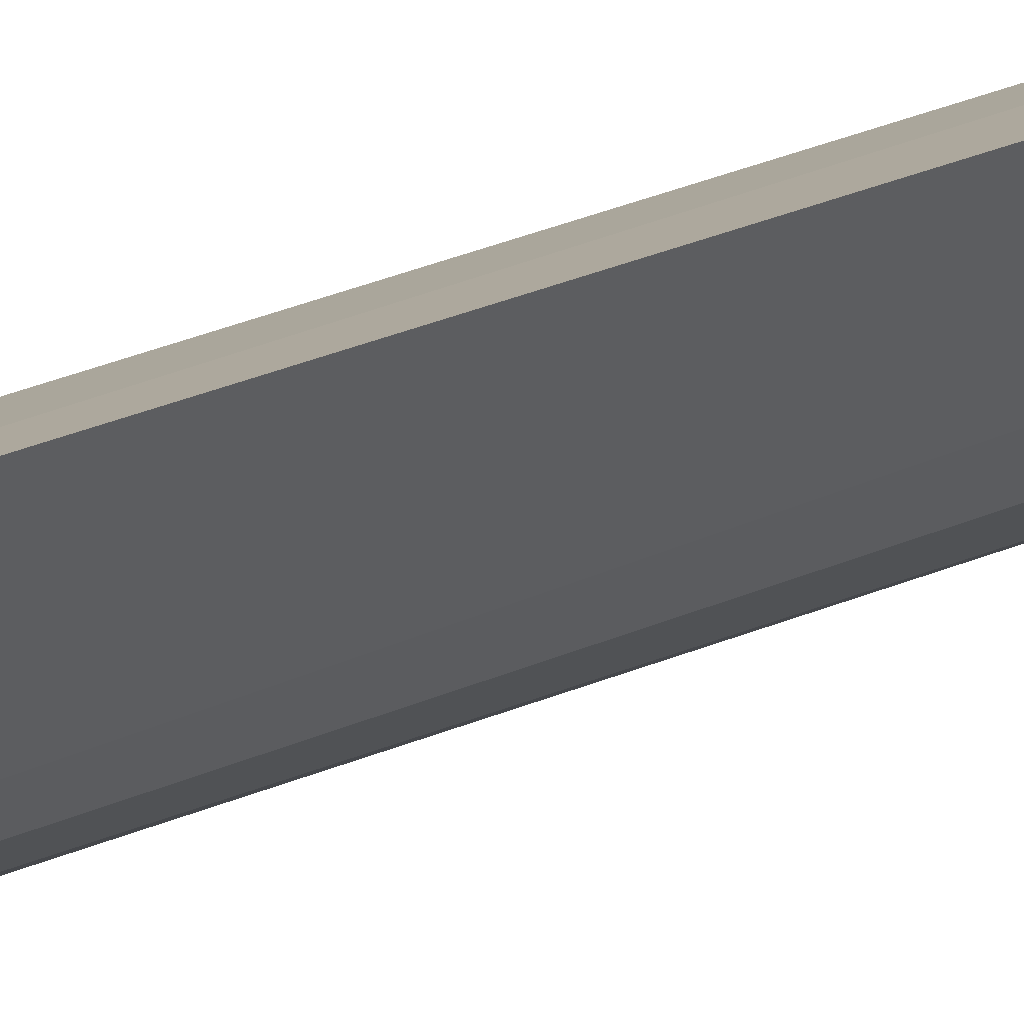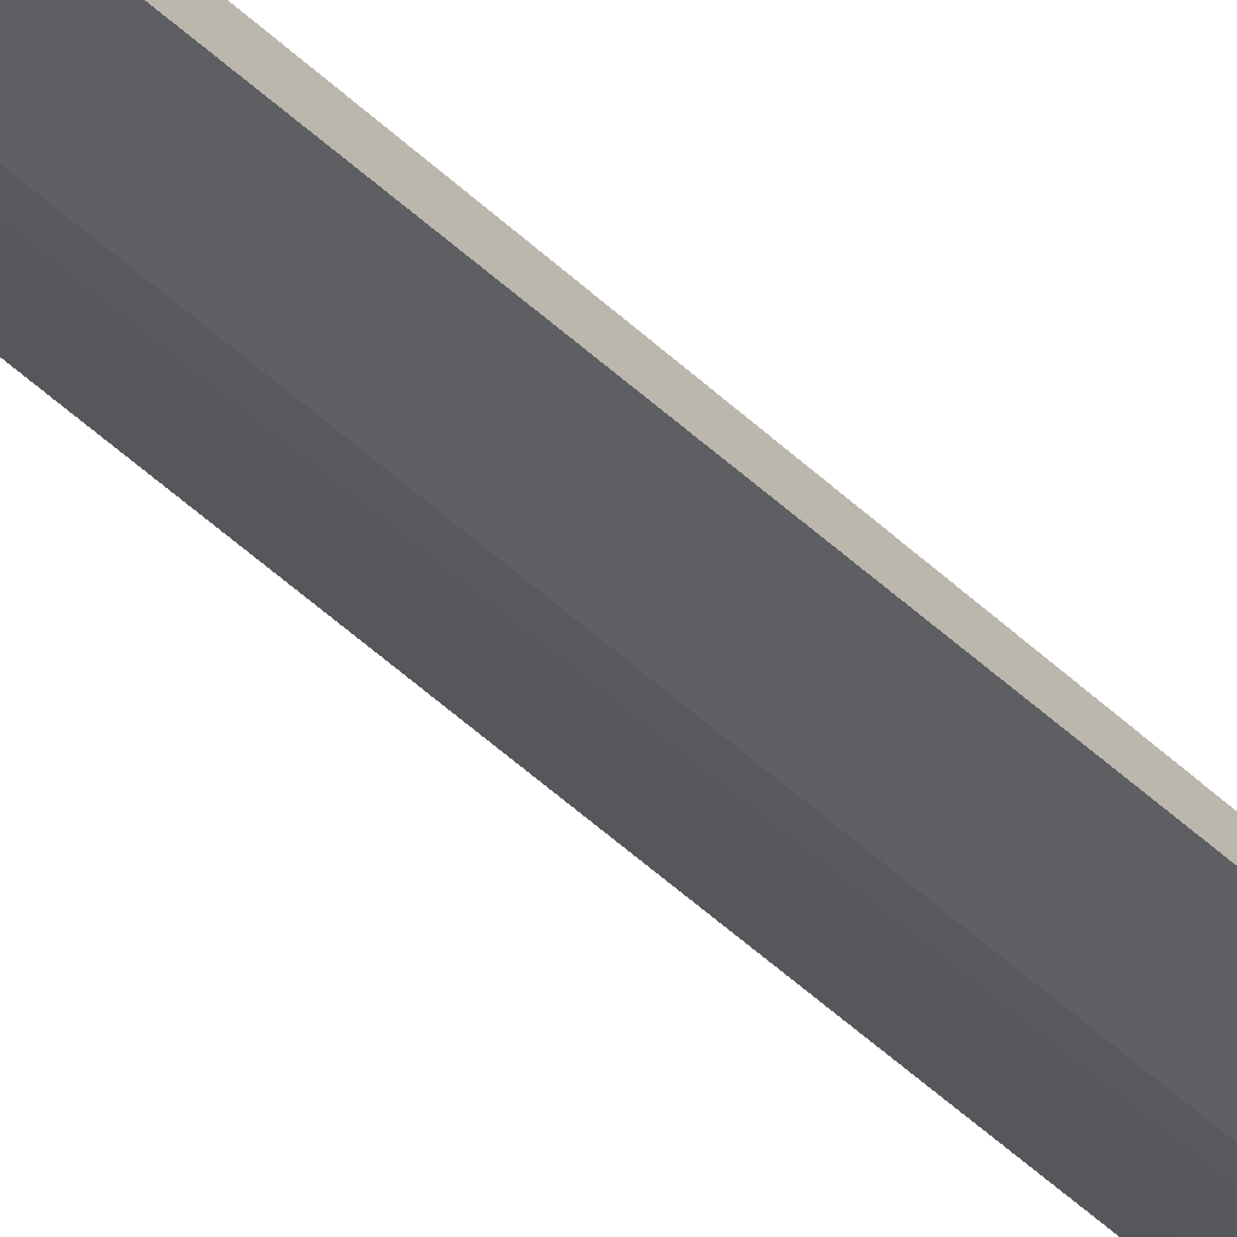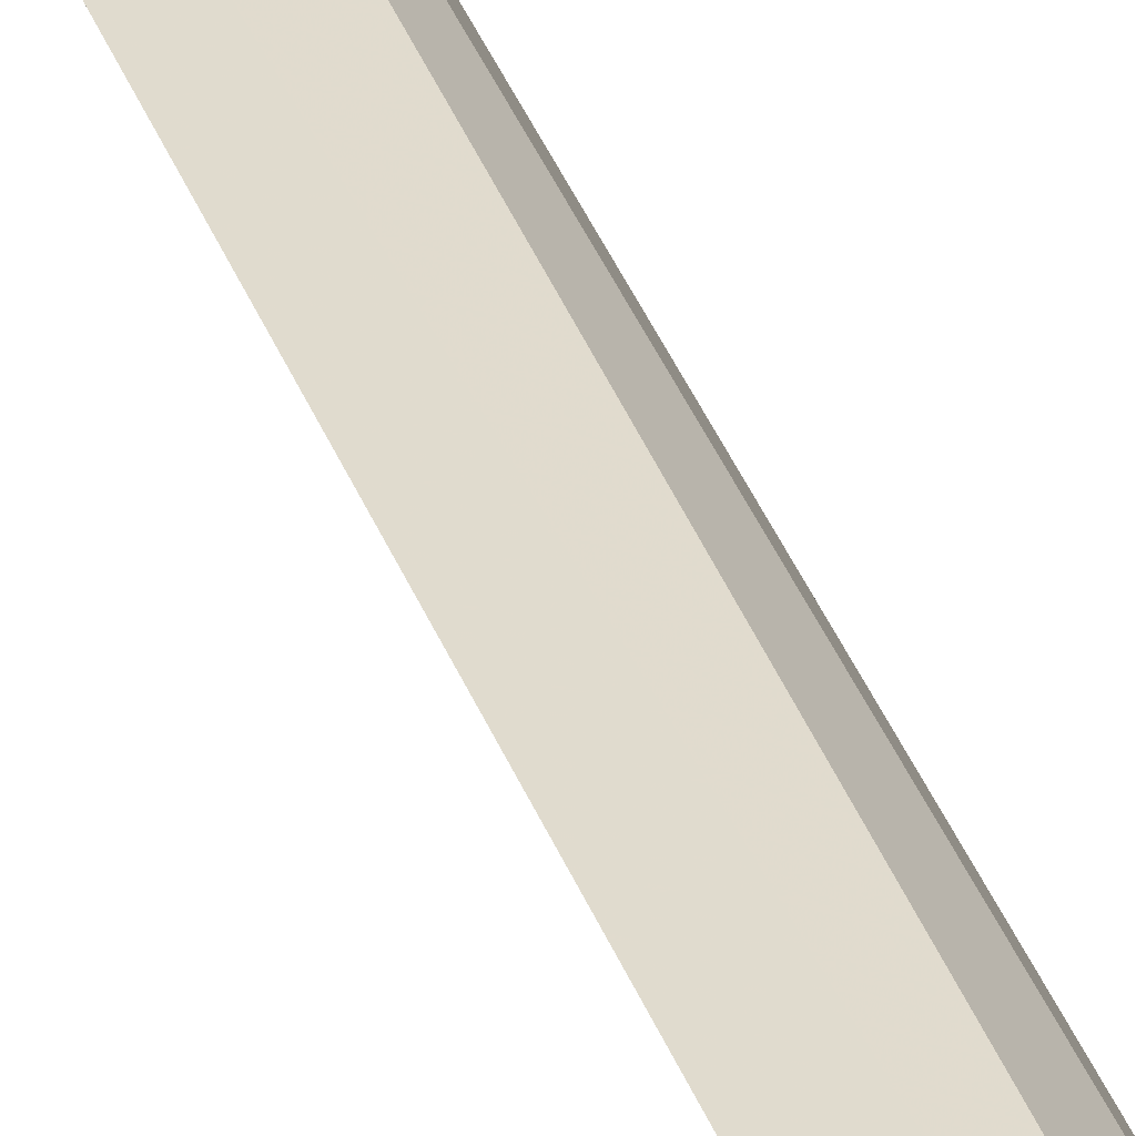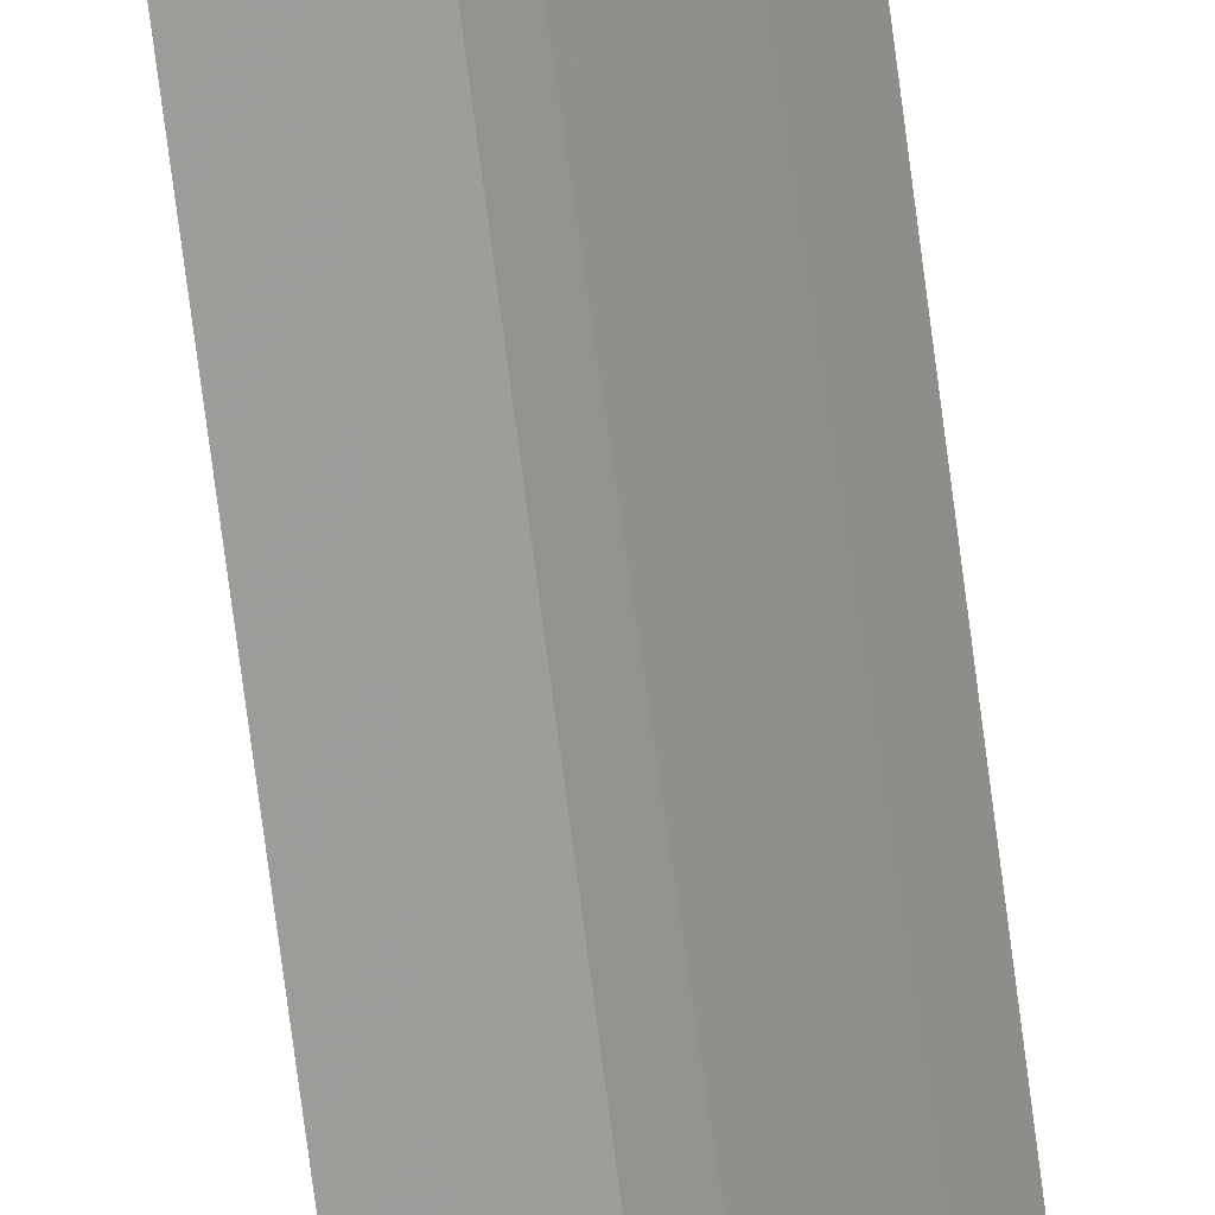
<metadata>
{"format":"obj","ext":"obj","renderer":"f3d","projection":"perspective","resolution":1024,"background":"white","views":[{"elev":17.3,"azim":-137.0,"up":"+Z"},{"elev":-63.9,"azim":48.6,"up":"+Z"},{"elev":37.9,"azim":-19.3,"up":"+Z"},{"elev":-67.2,"azim":-173.0,"up":"+Z"}]}
</metadata>
<code>
v -0.08825 0.07277 0.02637
v -0.08179 -0.08234 0.02216
v -0.08472 0.07281 0.02551
v -0.08097 0.07278 0.01765
v -0.08423 -0.07955 0.01978
v -0.08464 -0.081 0.02544
v -0.08406 0.07275 0.0192
v -0.0811 -0.08088 0.01741
v -0.08849 -0.08056 0.02629
v -0.08606 -0.08011 0.02243
v -0.0859 0.07277 0.02227
f 3 2 4
f 6 2 3
f 6 3 1
f 8 4 2
f 8 7 4
f 8 5 7
f 9 2 6
f 9 8 2
f 9 6 1
f 10 5 8
f 10 8 9
f 10 9 7
f 10 7 5
f 11 9 1
f 11 7 9
f 11 4 7
f 11 1 3
f 11 3 4

</code>
